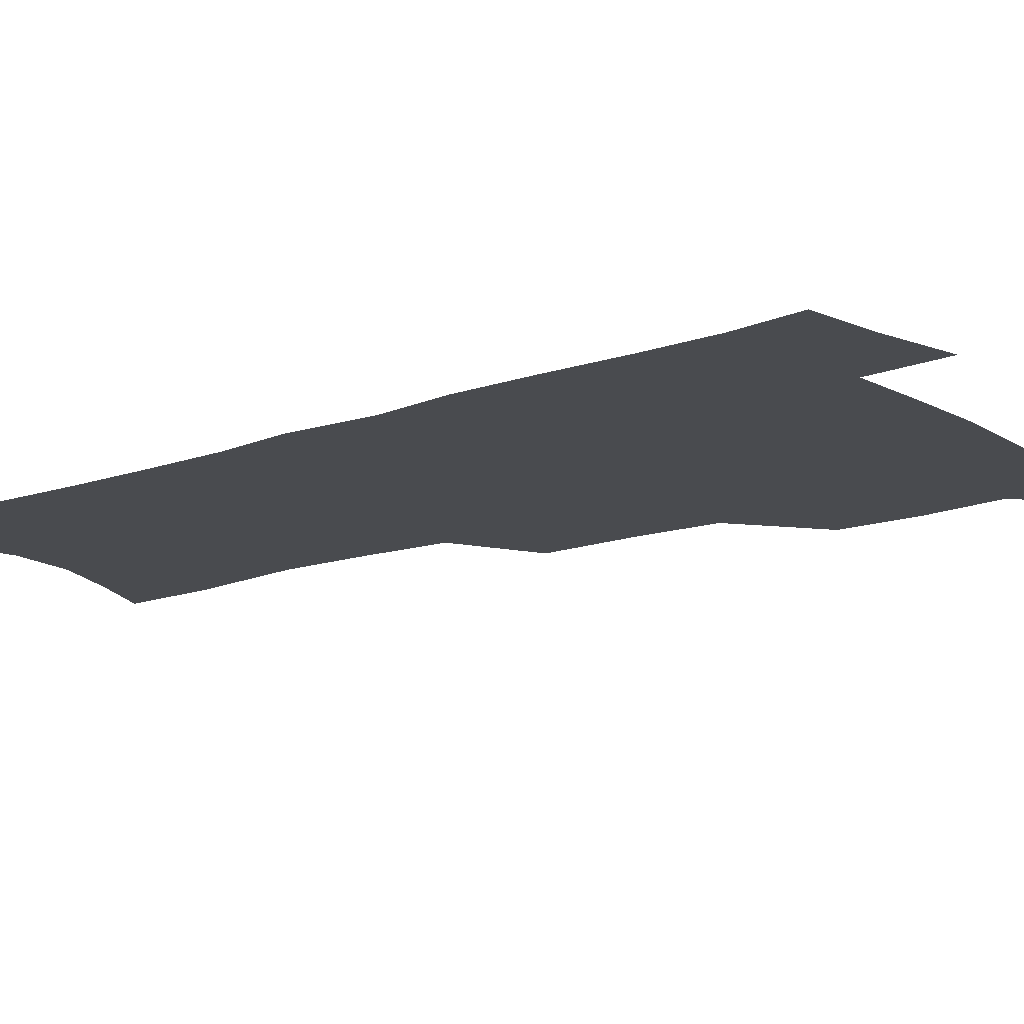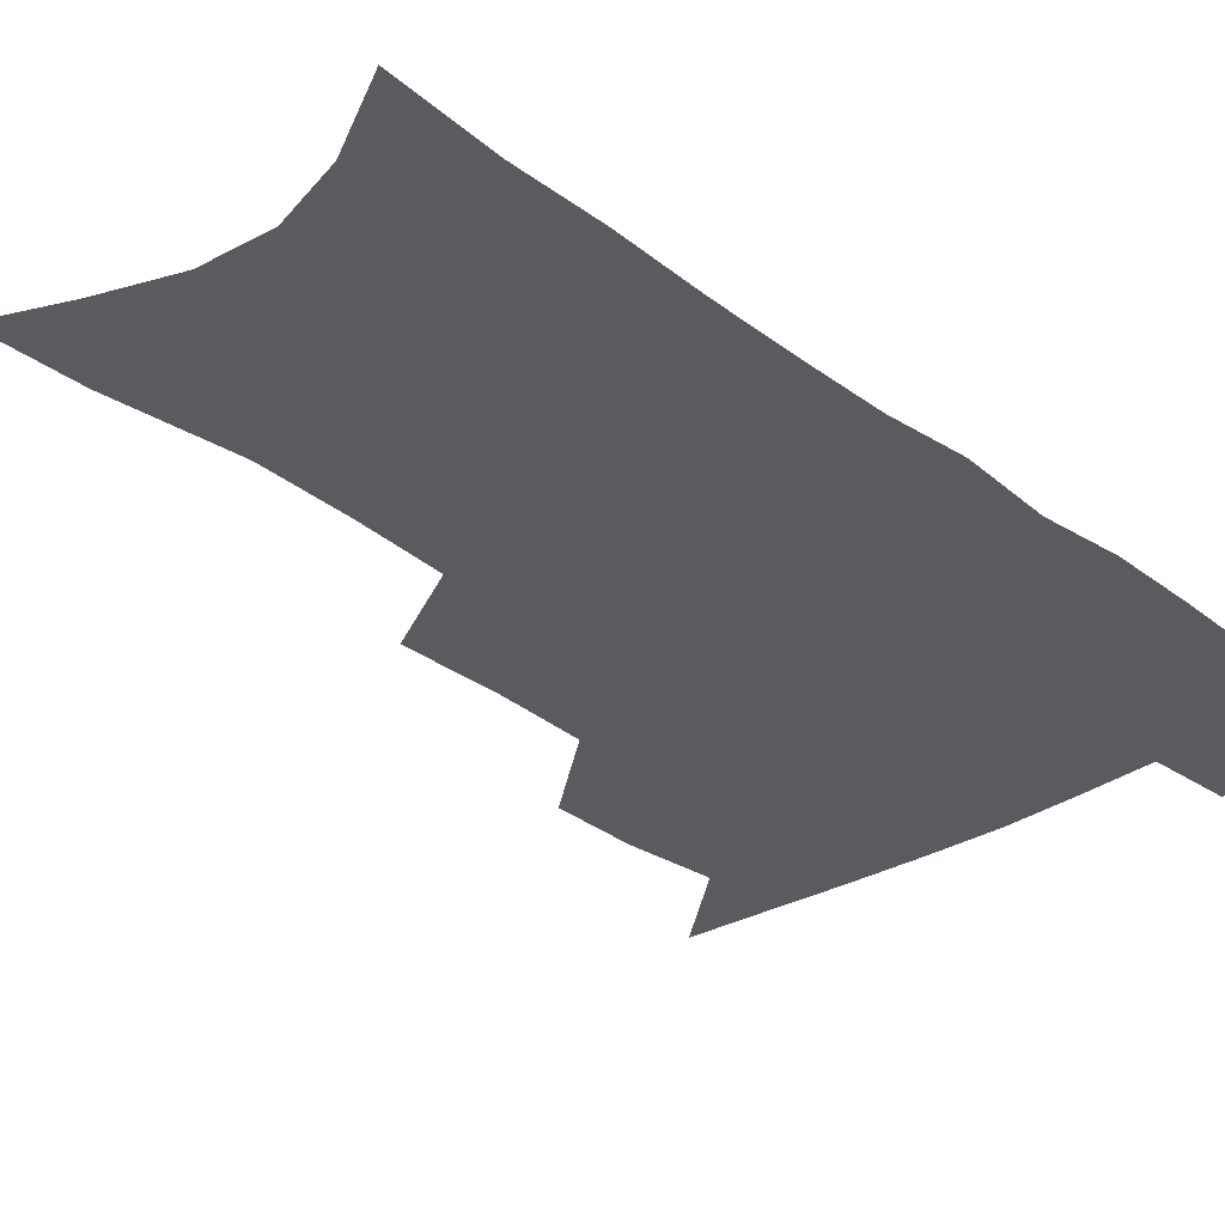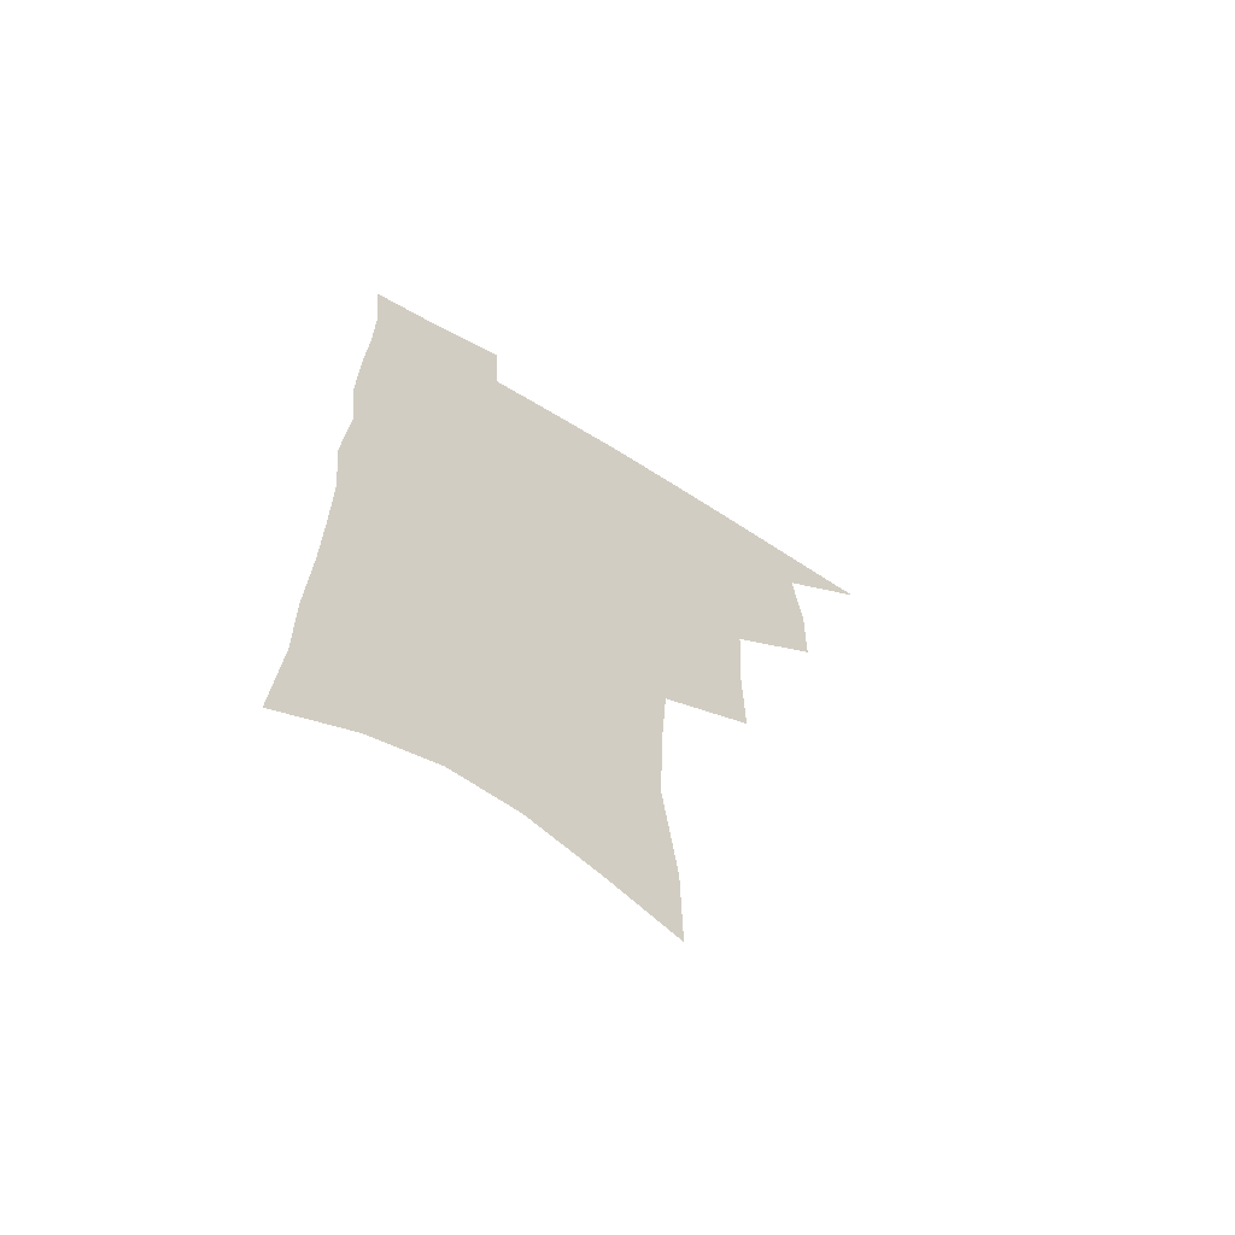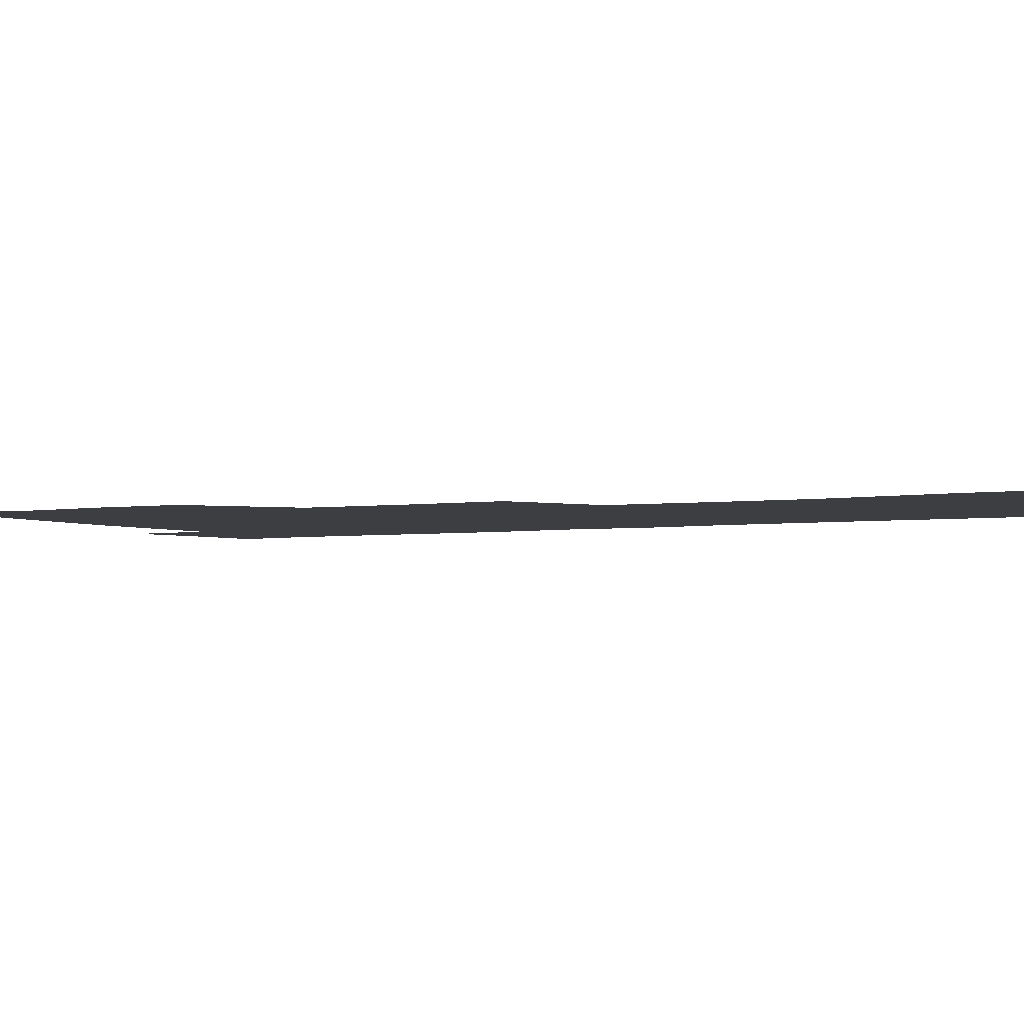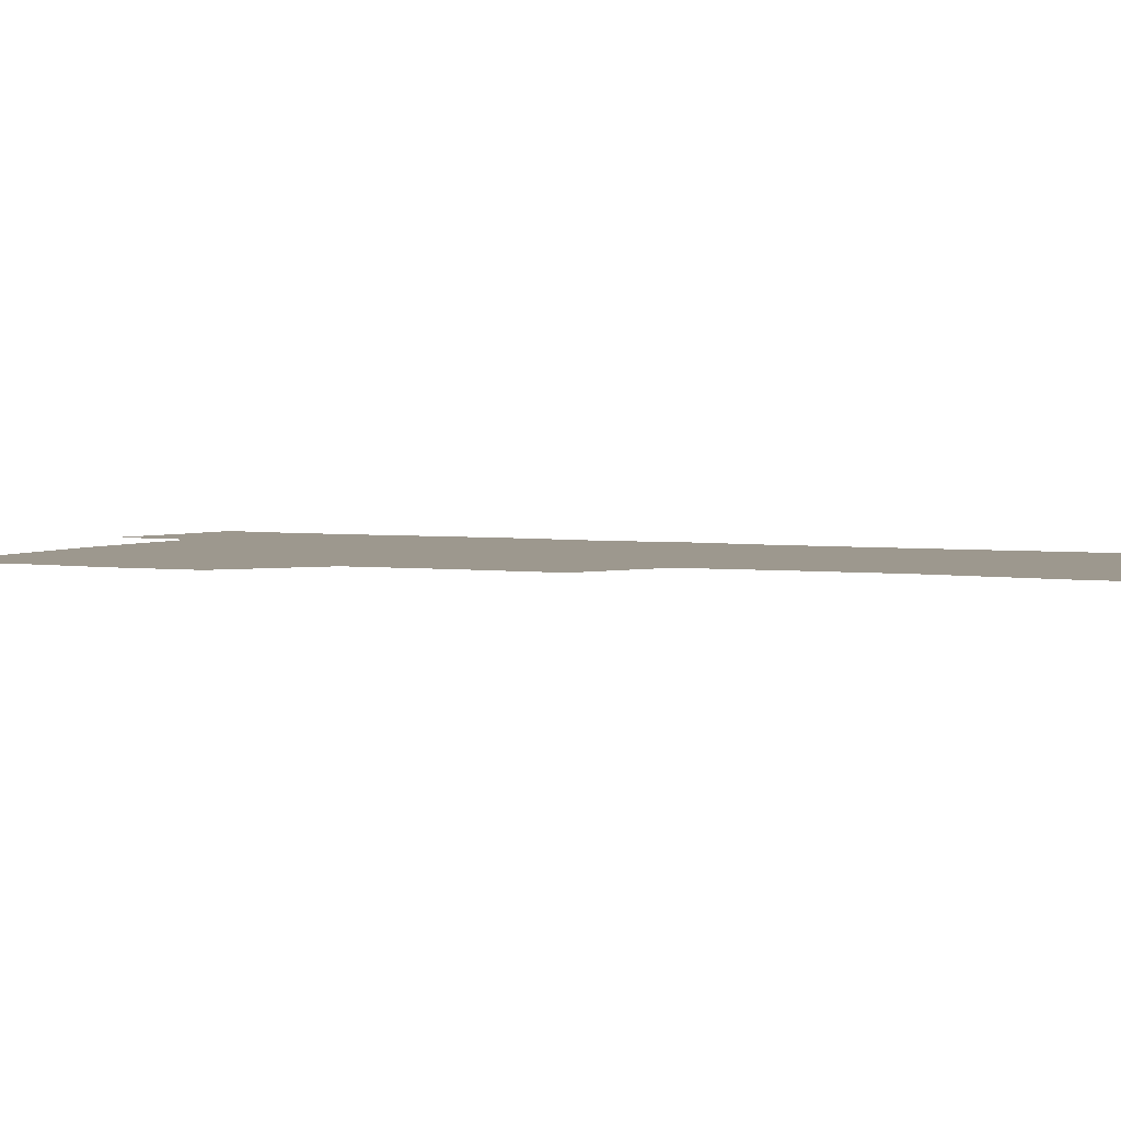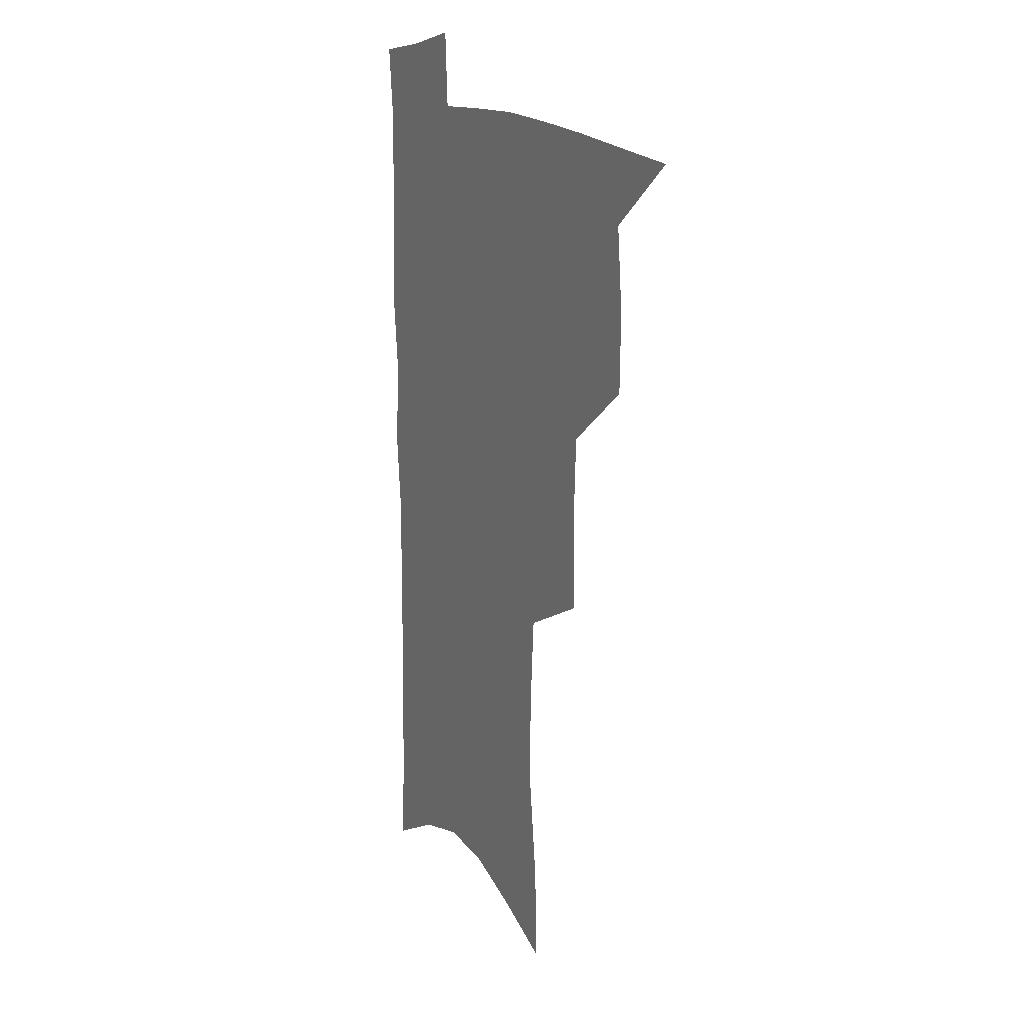
<metadata>
{"format":"obj","ext":"obj","renderer":"f3d","projection":"perspective","resolution":1024,"background":"white","views":[{"elev":-13.9,"azim":128.9,"up":"+Z"},{"elev":-32.1,"azim":43.5,"up":"+Z"},{"elev":-65.6,"azim":148.2,"up":"+Y"},{"elev":-3.1,"azim":-59.6,"up":"+Z"},{"elev":3.2,"azim":-63.8,"up":"+Z"},{"elev":15.4,"azim":-118.4,"up":"+Y"}]}
</metadata>
<code>
v 485.8 501 0
v 515.4 411.9 0
v 514.8 443 0
v 517.9 475.3 0
v 517.2 504.2 0
v 548.6 316.8 0
v 549.1 354.2 0
v 547.6 387.4 0
v 547.5 419.8 0
v 550.3 452.2 0
v 549 479.7 0
v 546.3 507.2 0
v 579.1 148.8 0
v 579.7 185.3 0
v 585.1 231.8 0
v 584.2 266.7 0
v 582 300.7 0
v 580.7 335.8 0
v 578.8 366.3 0
v 578.1 397.3 0
v 578.9 428.3 0
v 578.6 455.8 0
v 576.9 482.2 0
v 574.7 509.5 0
v 605.9 161.4 0
v 611.3 212.7 0
v 609.4 241.5 0
v 609 277.7 0
v 607.5 310.6 0
v 606.2 341.9 0
v 604.9 371.4 0
v 604.5 401.1 0
v 605.3 431.2 0
v 605.2 457.8 0
v 604.4 483.7 0
v 602.6 511.2 0
v 632.9 172.1 0
v 634.6 216.7 0
v 633.9 250.3 0
v 632.8 282.9 0
v 631.6 314.6 0
v 630.8 345 0
v 630.4 376.2 0
v 630.2 404.2 0
v 630.5 431.6 0
v 630.8 458.5 0
v 631.2 484.1 0
v 631.1 510.8 0
v 658.7 175.1 0
v 658.2 214.8 0
v 658 246.7 0
v 656.4 282.4 0
v 655.4 314.5 0
v 655.3 343.7 0
v 654.8 374.6 0
v 655 403 0
v 655.6 430.3 0
v 656.2 457.4 0
v 657.4 483.4 0
v 658.7 509.8 0
v 660.3 540.4 0
v 685 168.7 0
v 683.2 208.2 0
v 682.6 242.1 0
v 681.6 275.6 0
v 680.8 307.9 0
v 680.2 339.1 0
v 681.2 367.9 0
v 682.6 396.2 0
v 682.3 425.7 0
v 682.8 454 0
v 683.9 481.2 0
v 685.5 508.2 0
v 689.3 534.5 0
v 714.5 153.7 0
v 712 193.7 0
v 712.5 226.2 0
v 711.3 260.5 0
v 711.1 292.8 0
v 711.5 324.2 0
v 714.2 352.8 0
v 712 386.6 0
v 714.9 414.7 0
v 714.7 445.1 0
v 713.7 475.5 0
v 713.6 504.5 0
v 716.4 531 0
f 4 5 1
f 8 9 2
f 2 9 3
f 9 10 3
f 3 10 4
f 10 11 4
f 4 11 5
f 11 12 5
f 17 18 6
f 6 18 7
f 18 19 7
f 7 19 8
f 19 20 8
f 8 20 9
f 20 21 9
f 9 21 10
f 21 22 10
f 10 22 11
f 22 23 11
f 11 23 12
f 23 24 12
f 13 25 14
f 25 26 14
f 14 26 15
f 26 27 15
f 15 27 16
f 27 28 16
f 16 28 17
f 28 29 17
f 17 29 18
f 29 30 18
f 18 30 19
f 30 31 19
f 19 31 20
f 31 32 20
f 20 32 21
f 32 33 21
f 21 33 22
f 33 34 22
f 22 34 23
f 34 35 23
f 23 35 24
f 35 36 24
f 25 37 26
f 37 38 26
f 26 38 27
f 38 39 27
f 27 39 28
f 39 40 28
f 28 40 29
f 40 41 29
f 29 41 30
f 41 42 30
f 30 42 31
f 42 43 31
f 31 43 32
f 43 44 32
f 32 44 33
f 44 45 33
f 33 45 34
f 45 46 34
f 34 46 35
f 46 47 35
f 35 47 36
f 47 48 36
f 37 49 38
f 49 50 38
f 38 50 39
f 50 51 39
f 39 51 40
f 51 52 40
f 40 52 41
f 52 53 41
f 41 53 42
f 53 54 42
f 42 54 43
f 54 55 43
f 43 55 44
f 55 56 44
f 44 56 45
f 56 57 45
f 45 57 46
f 57 58 46
f 46 58 47
f 58 59 47
f 47 59 48
f 59 60 48
f 49 62 50
f 62 63 50
f 50 63 51
f 63 64 51
f 51 64 52
f 64 65 52
f 52 65 53
f 65 66 53
f 53 66 54
f 66 67 54
f 54 67 55
f 67 68 55
f 55 68 56
f 68 69 56
f 56 69 57
f 69 70 57
f 57 70 58
f 70 71 58
f 58 71 59
f 71 72 59
f 59 72 60
f 72 73 60
f 60 73 61
f 73 74 61
f 62 75 63
f 75 76 63
f 63 76 64
f 76 77 64
f 64 77 65
f 77 78 65
f 65 78 66
f 78 79 66
f 66 79 67
f 79 80 67
f 67 80 68
f 80 81 68
f 68 81 69
f 81 82 69
f 69 82 70
f 82 83 70
f 70 83 71
f 83 84 71
f 71 84 72
f 84 85 72
f 72 85 73
f 85 86 73
f 73 86 74
f 86 87 74

</code>
